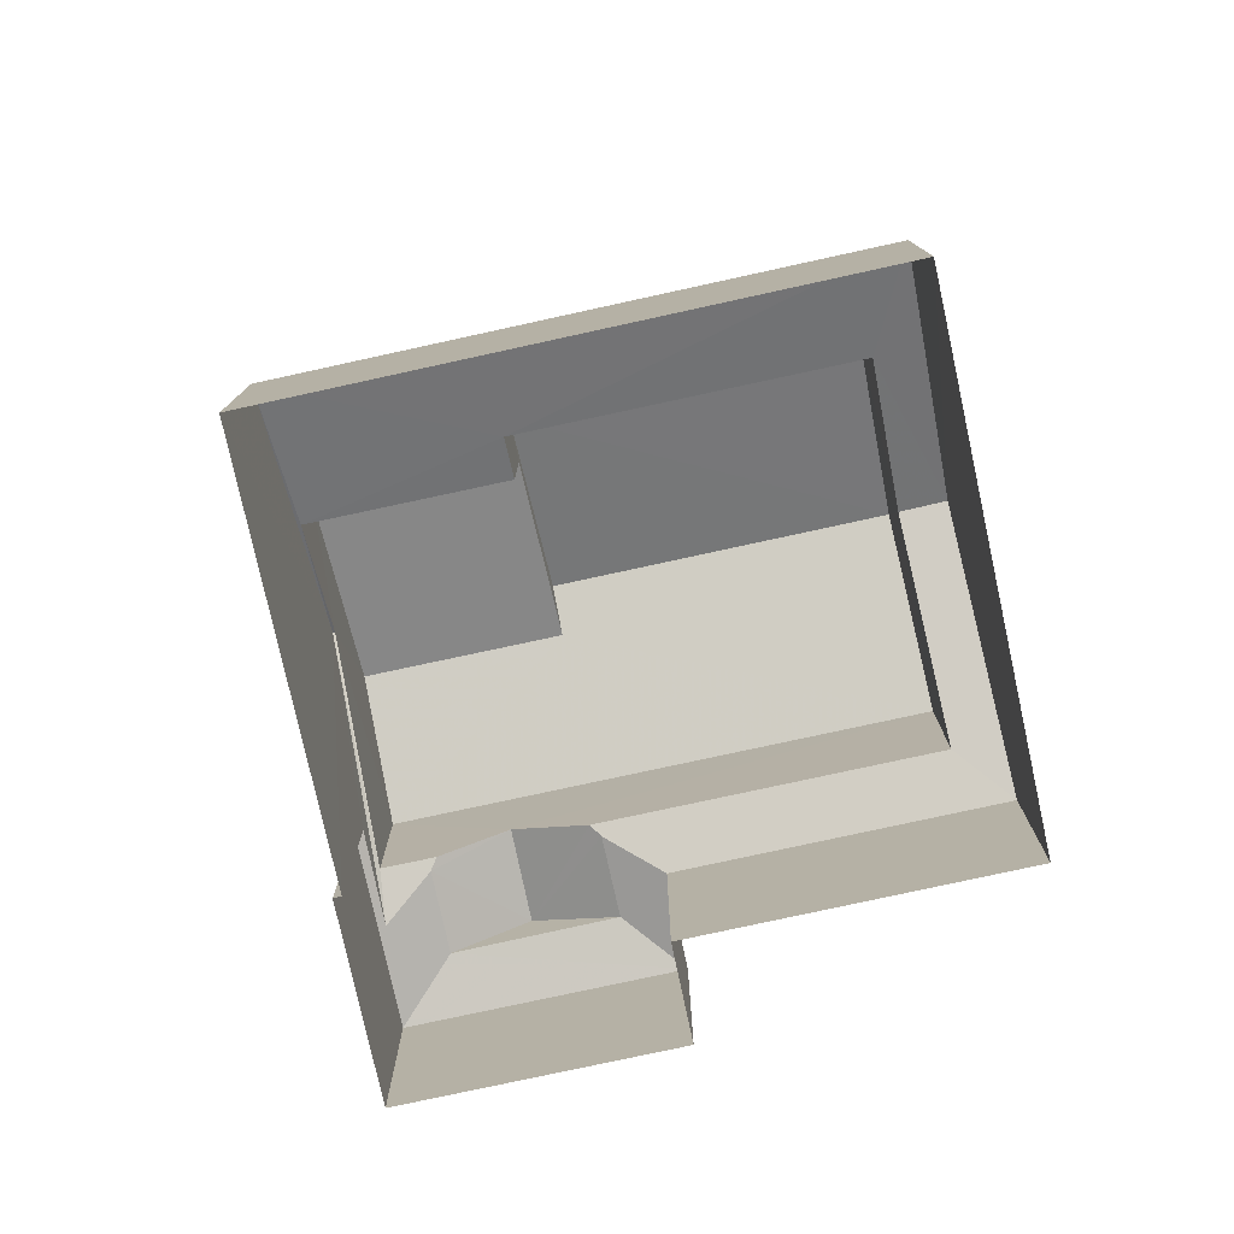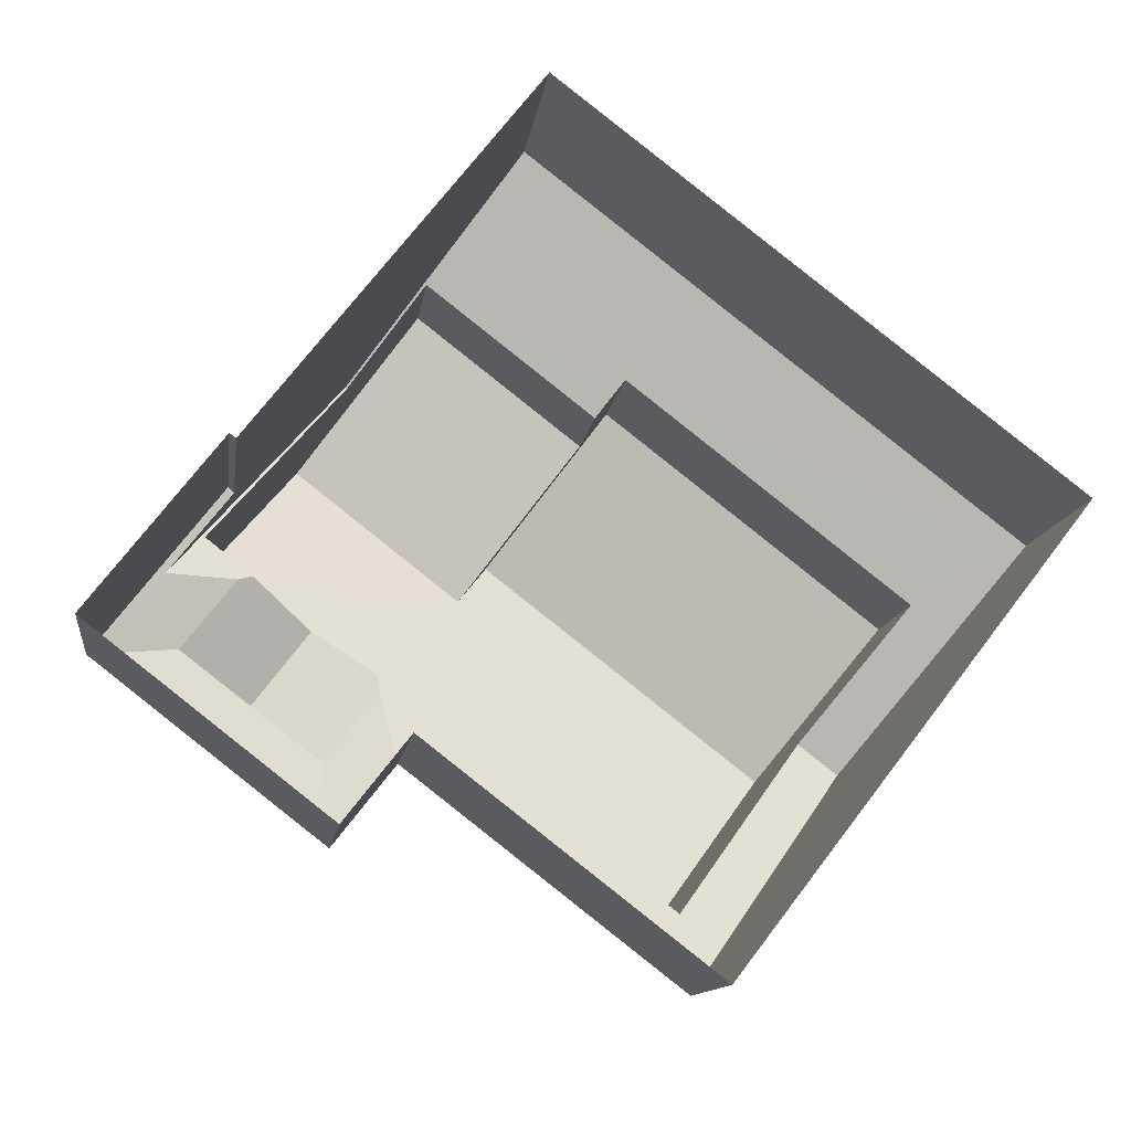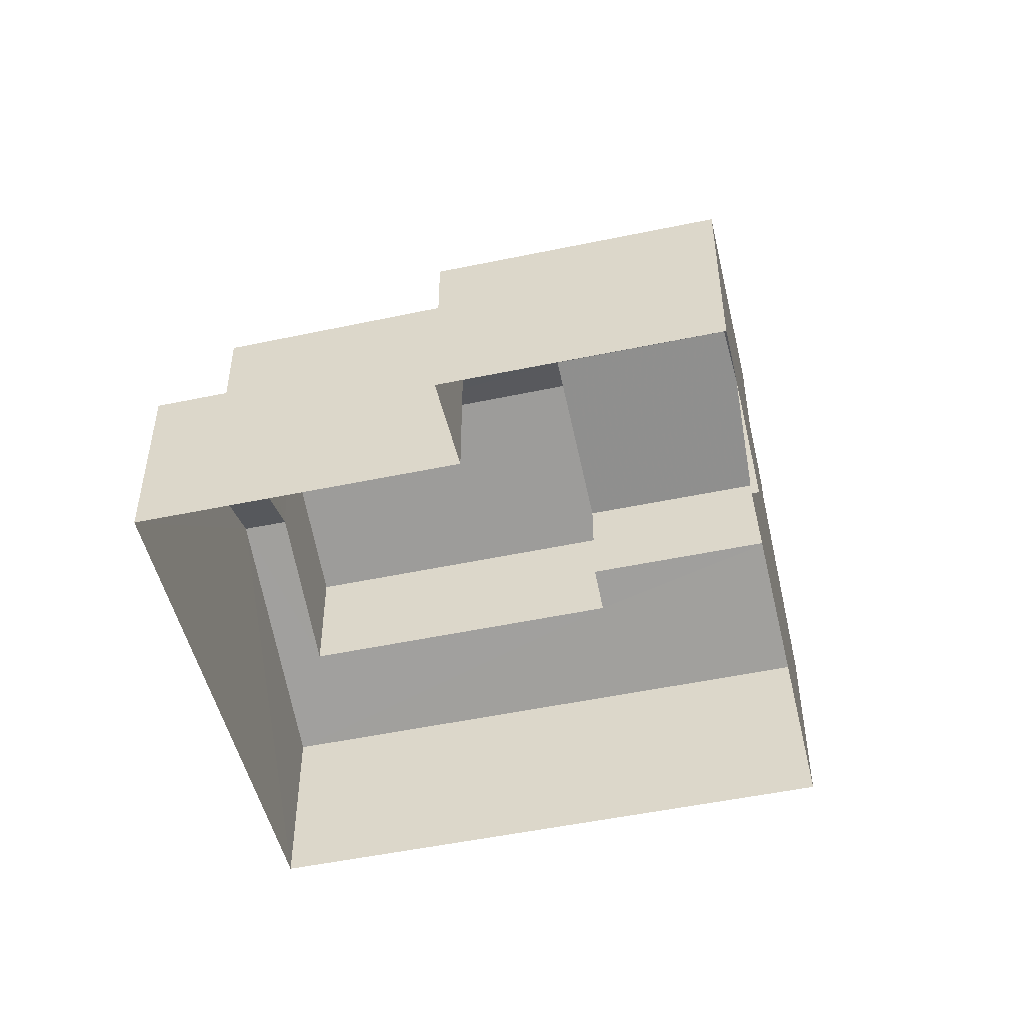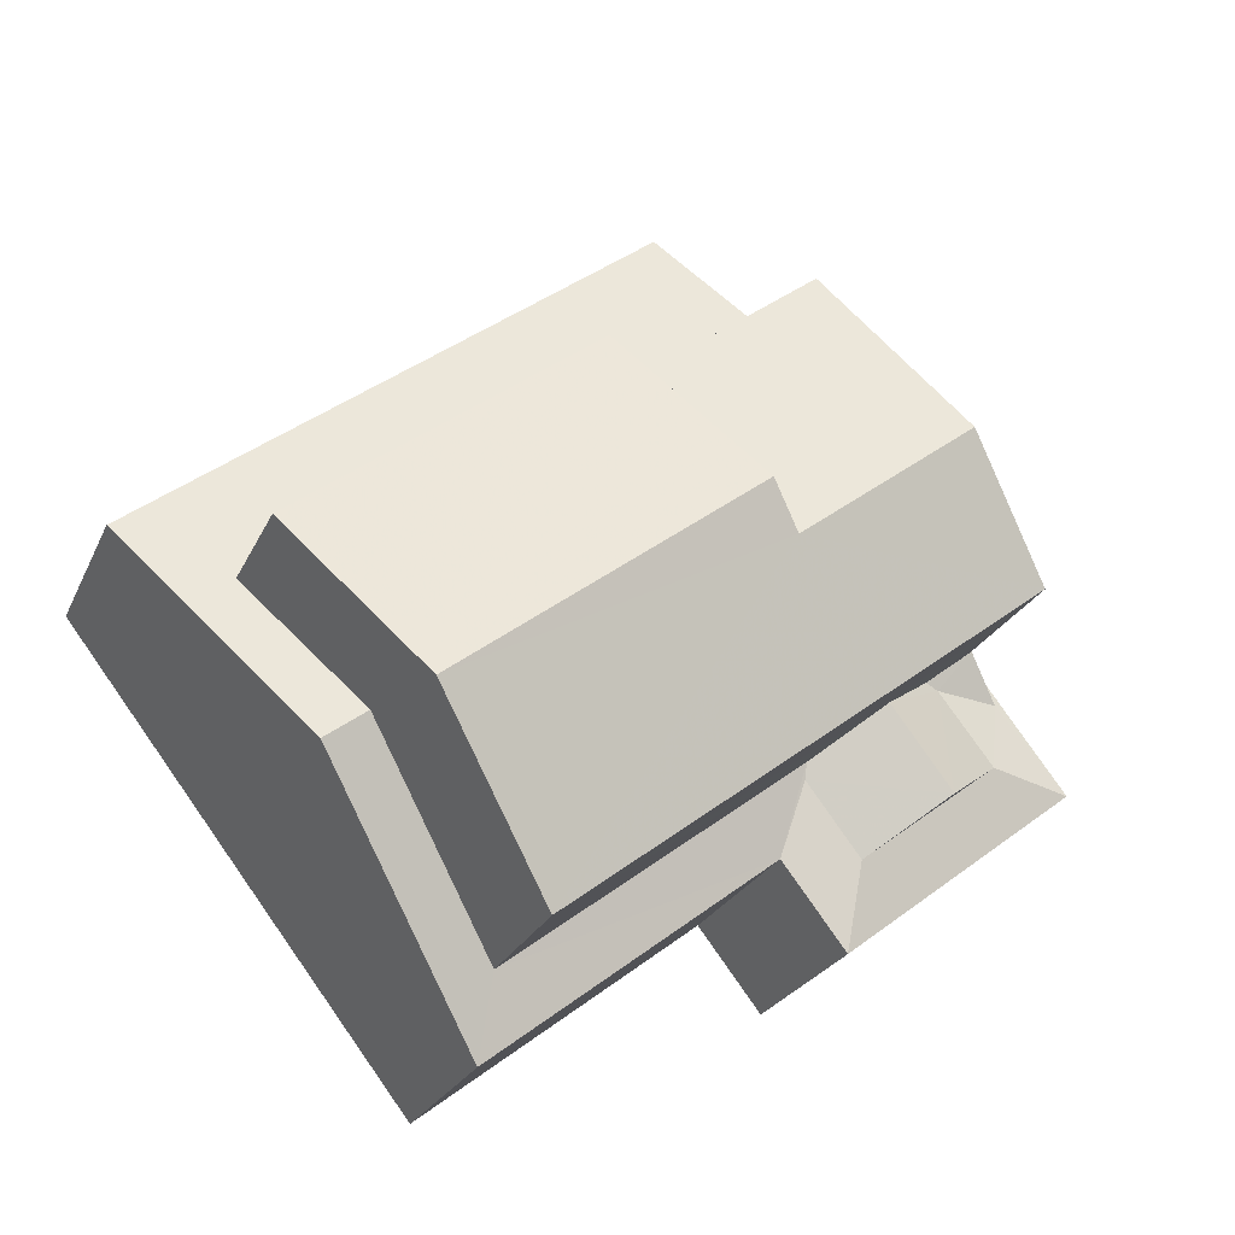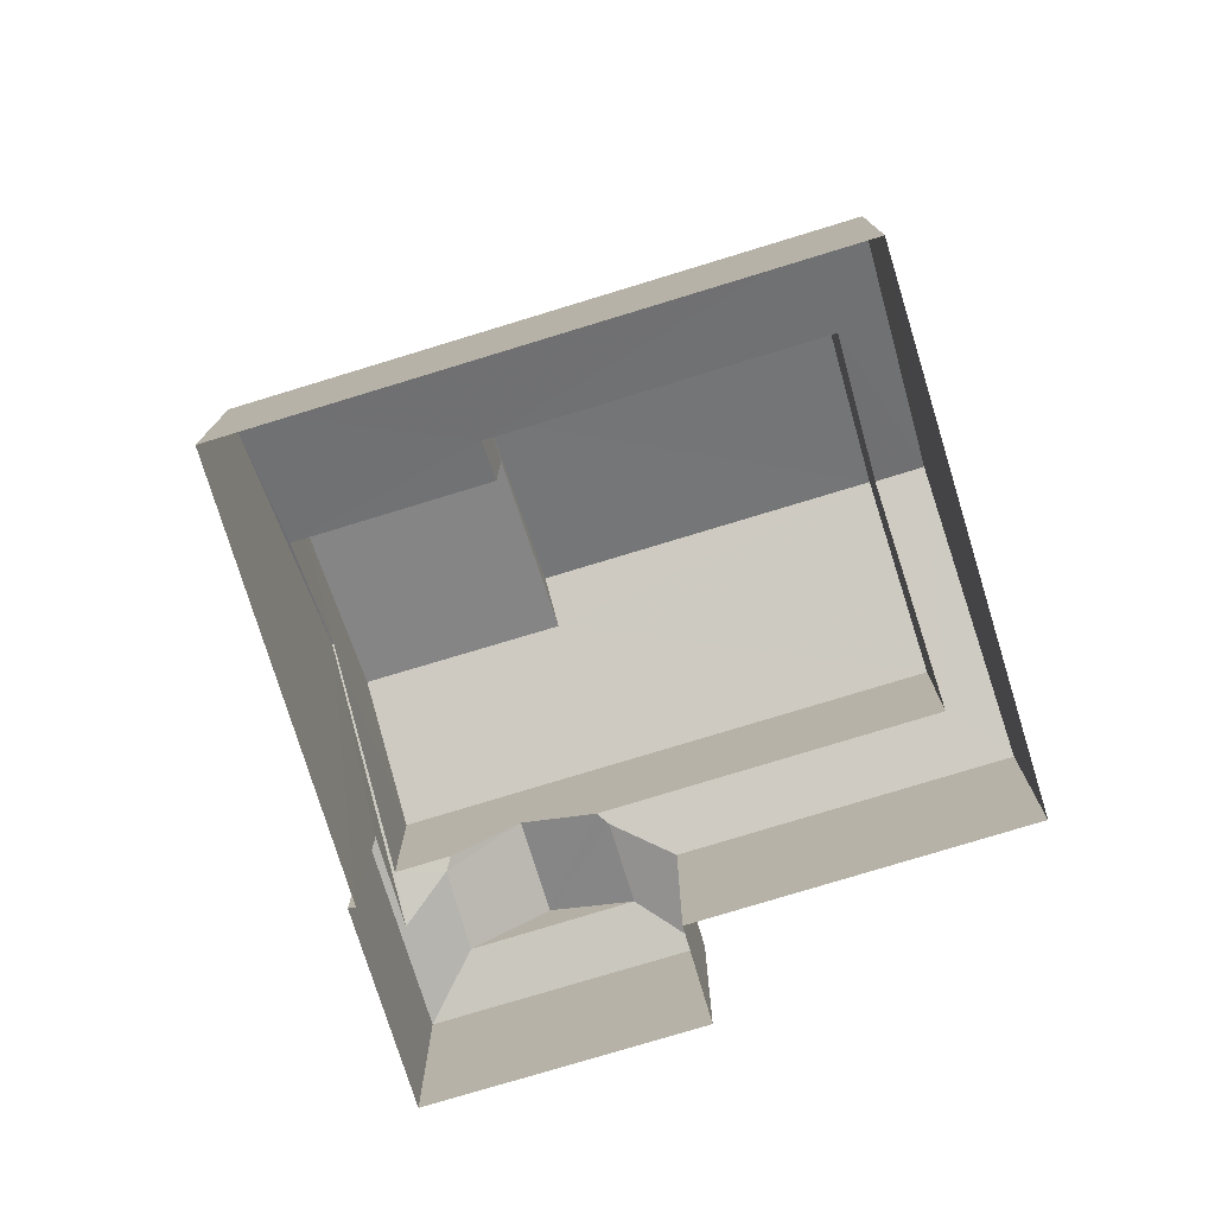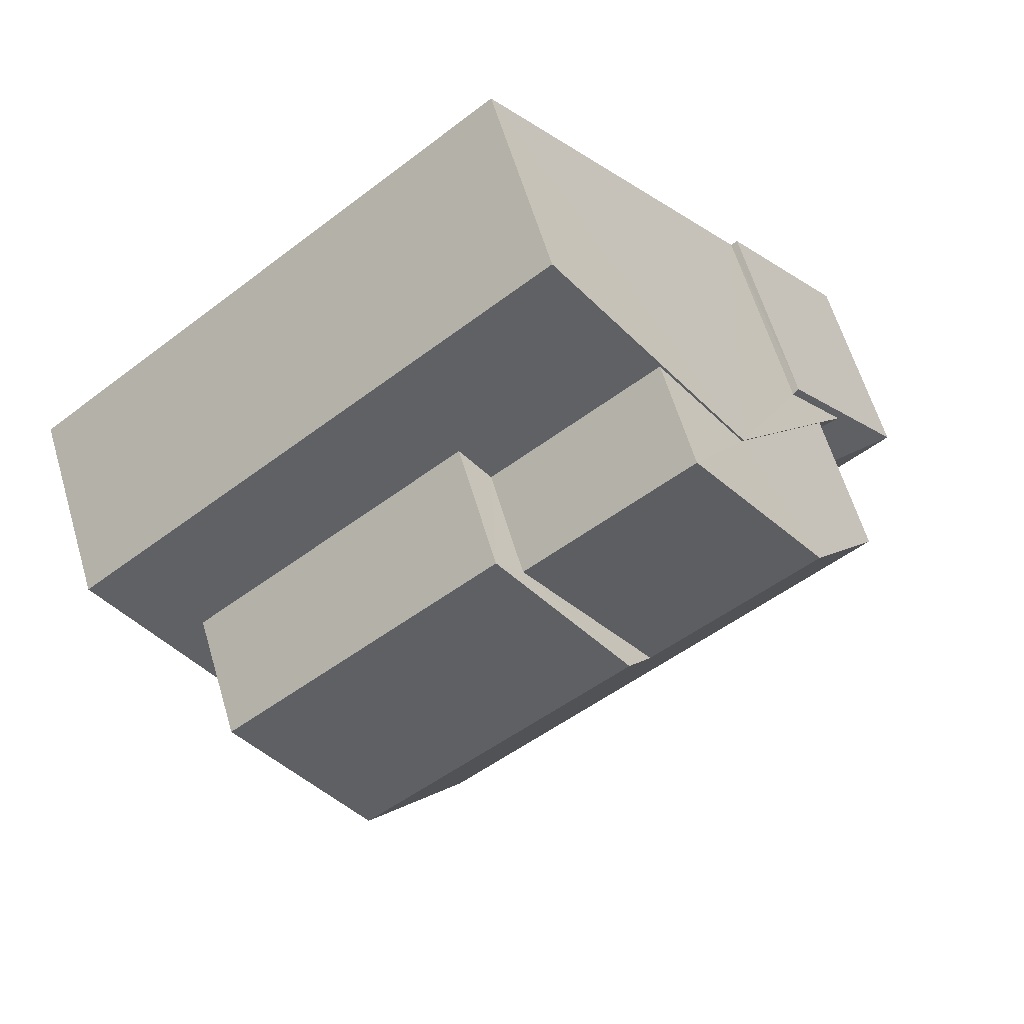
<metadata>
{"format":"obj","ext":"obj","renderer":"f3d","projection":"perspective","resolution":1024,"background":"white","views":[{"elev":-77.7,"azim":-130.0,"up":"+Z"},{"elev":-12.0,"azim":172.5,"up":"+Y"},{"elev":-50.2,"azim":50.8,"up":"+Z"},{"elev":-24.2,"azim":-19.9,"up":"+Y"},{"elev":-76.6,"azim":-125.3,"up":"+Z"},{"elev":61.4,"azim":-16.6,"up":"+Y"}]}
</metadata>
<code>
v -2.26e+05 -1.28e+05 11.16
v -2.26e+05 -1.28e+05 11.16
v -2.26e+05 -1.28e+05 11.16
v -2.26e+05 -1.28e+05 11.16
v -2.26e+05 -1.28e+05 11.16
v -2.26e+05 -1.28e+05 11.16
v -2.26e+05 -1.28e+05 11.16
v -2.26e+05 -1.28e+05 11.16
v -2.26e+05 -1.28e+05 19.08
v -2.26e+05 -1.28e+05 17.76
v -2.26e+05 -1.28e+05 17.76
v -2.26e+05 -1.28e+05 19.08
v -2.26e+05 -1.28e+05 14.69
v -2.26e+05 -1.28e+05 14.74
v -2.26e+05 -1.28e+05 14.74
v -2.26e+05 -1.28e+05 14.69
v -2.26e+05 -1.28e+05 15.02
v -2.26e+05 -1.28e+05 15.02
v -2.26e+05 -1.28e+05 16.71
v -2.26e+05 -1.28e+05 16.71
v -2.26e+05 -1.28e+05 15.81
v -2.26e+05 -1.28e+05 16.71
v -2.26e+05 -1.28e+05 15.48
v -2.26e+05 -1.28e+05 14.69
v -2.26e+05 -1.28e+05 14.69
v -2.26e+05 -1.28e+05 16.71
v -2.26e+05 -1.28e+05 15.48
v -2.26e+05 -1.28e+05 15.81
v -2.26e+05 -1.28e+05 15.02
v -2.26e+05 -1.28e+05 15.84
v -2.26e+05 -1.28e+05 15.02
v -2.26e+05 -1.28e+05 15.84
v -2.26e+05 -1.28e+05 15.11
v -2.26e+05 -1.28e+05 14.69
v -2.26e+05 -1.28e+05 14.69
v -2.26e+05 -1.28e+05 15.11
v -2.26e+05 -1.28e+05 14.69
v -2.26e+05 -1.28e+05 15.11
v -2.26e+05 -1.28e+05 15.11
v -2.26e+05 -1.28e+05 18.75
v -2.26e+05 -1.28e+05 18.75
v -2.26e+05 -1.28e+05 17.76
v -2.26e+05 -1.28e+05 17.76
v -2.26e+05 -1.28e+05 17.76
v -2.26e+05 -1.28e+05 17.76
f 1 2 3
f 4 1 3
f 5 6 7
f 2 5 3
f 8 3 7
f 3 5 7
f 9 10 11
f 9 12 10
f 13 14 15
f 13 15 16
f 15 17 16
f 15 18 17
f 19 20 21
f 22 23 24
f 20 25 21
f 26 23 22
f 27 25 24
f 28 21 27
f 23 27 24
f 21 25 27
f 29 30 31
f 30 32 33
f 30 33 31
f 34 35 29
f 31 34 29
f 31 33 34
f 34 36 37
f 37 36 22
f 22 36 26
f 34 33 36
f 35 16 17
f 29 35 17
f 38 18 39
f 18 15 39
f 39 20 19
f 39 15 20
f 40 41 42
f 43 40 42
f 17 18 30
f 18 38 32
f 18 32 30
f 40 44 45
f 45 41 40
f 9 44 40
f 12 9 40
f 35 3 8
f 35 34 3
f 33 44 36
f 45 44 32
f 38 39 45
f 38 45 32
f 44 33 32
f 24 2 1
f 24 25 2
f 27 11 10
f 27 23 11
f 28 10 43
f 40 43 12
f 28 27 10
f 43 10 12
f 14 5 20
f 15 14 20
f 5 2 20
f 2 25 20
f 24 1 22
f 1 4 22
f 4 37 22
f 5 13 6
f 5 14 13
f 45 39 19
f 45 19 41
f 19 42 41
f 19 21 42
f 35 8 7
f 16 35 7
f 43 42 21
f 28 43 21
f 11 23 26
f 11 26 9
f 26 44 9
f 26 36 44
f 3 34 37
f 4 3 37
f 30 29 17
f 16 7 6
f 13 16 6

</code>
